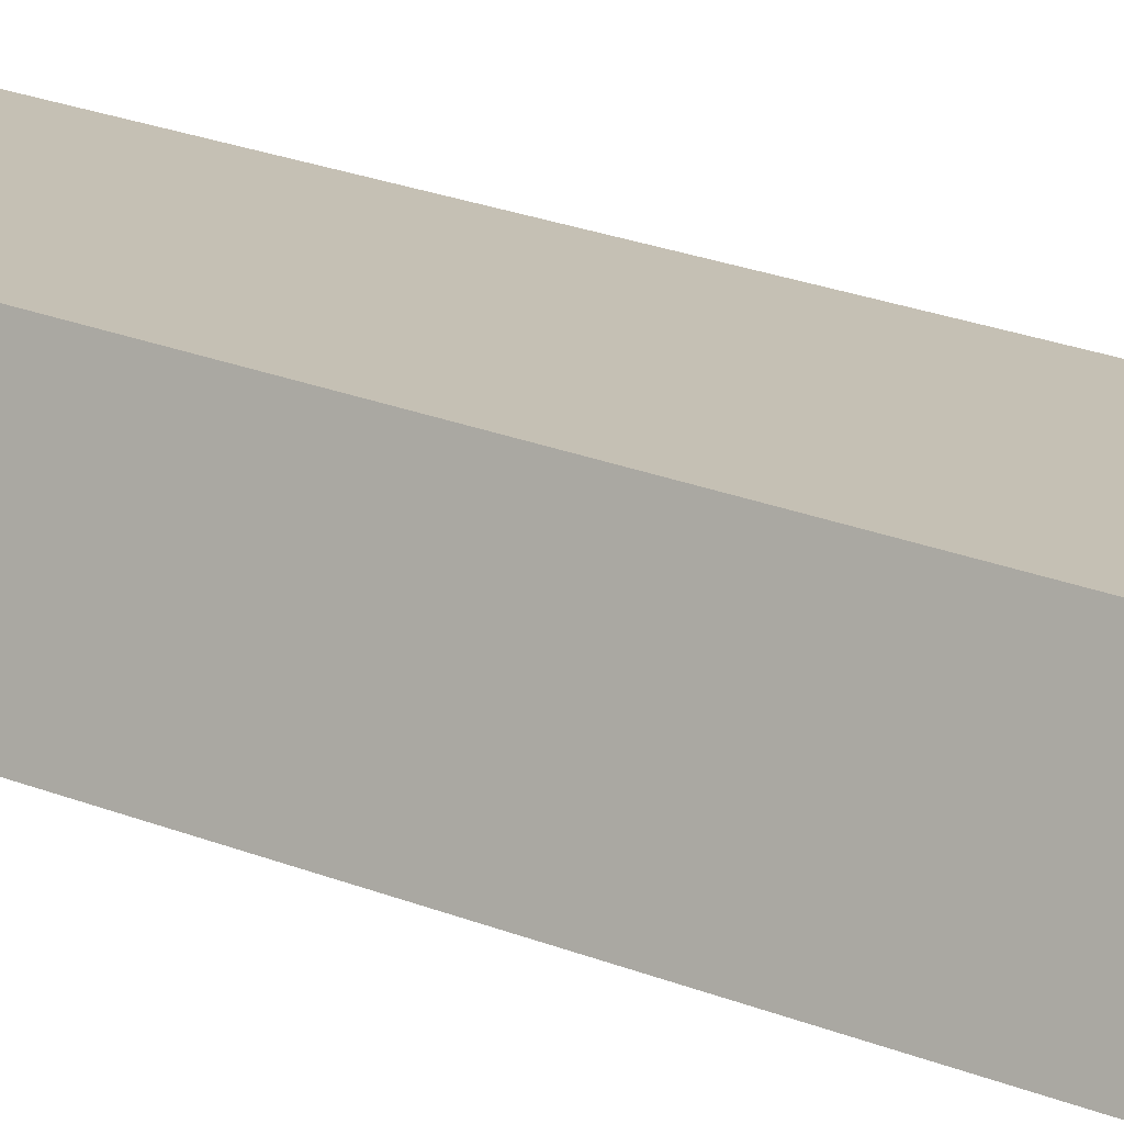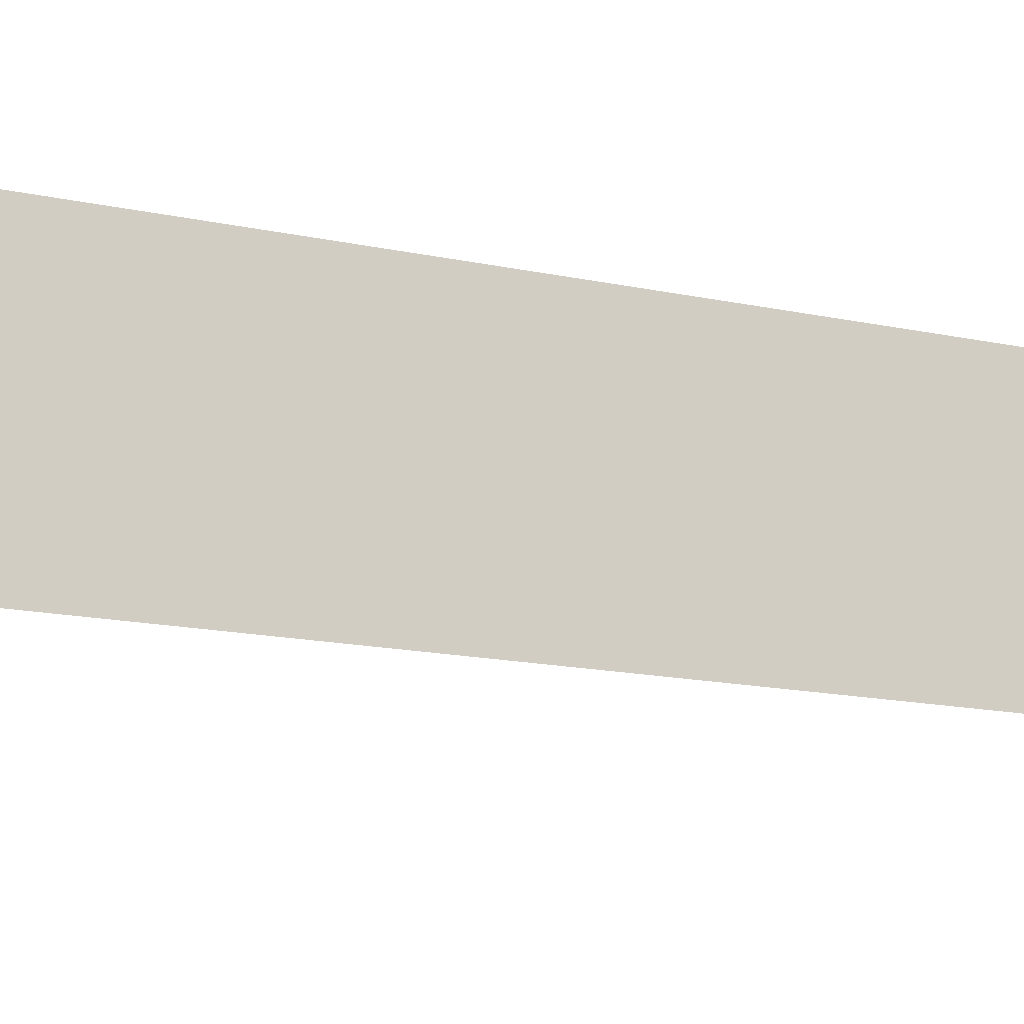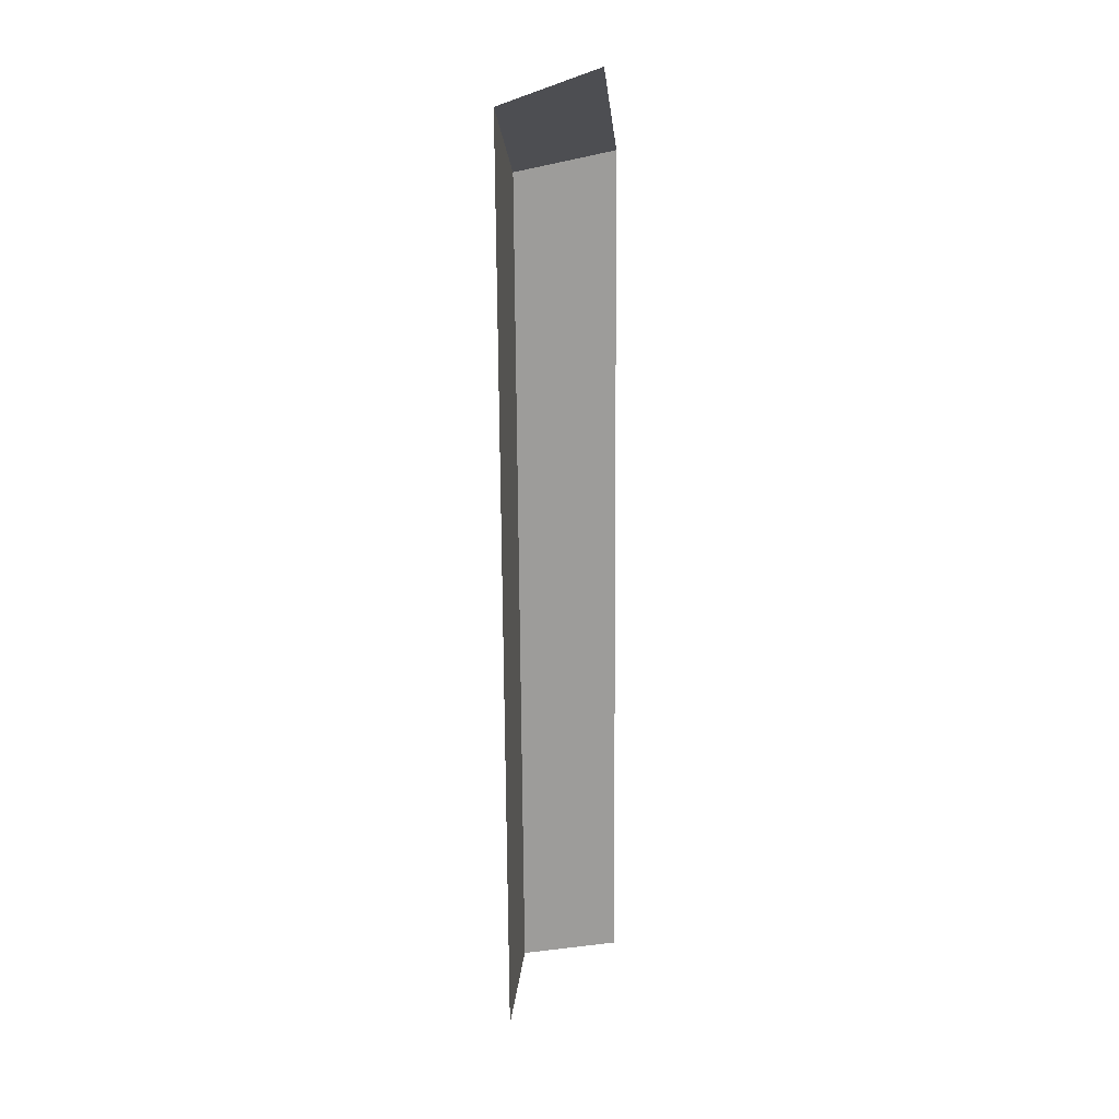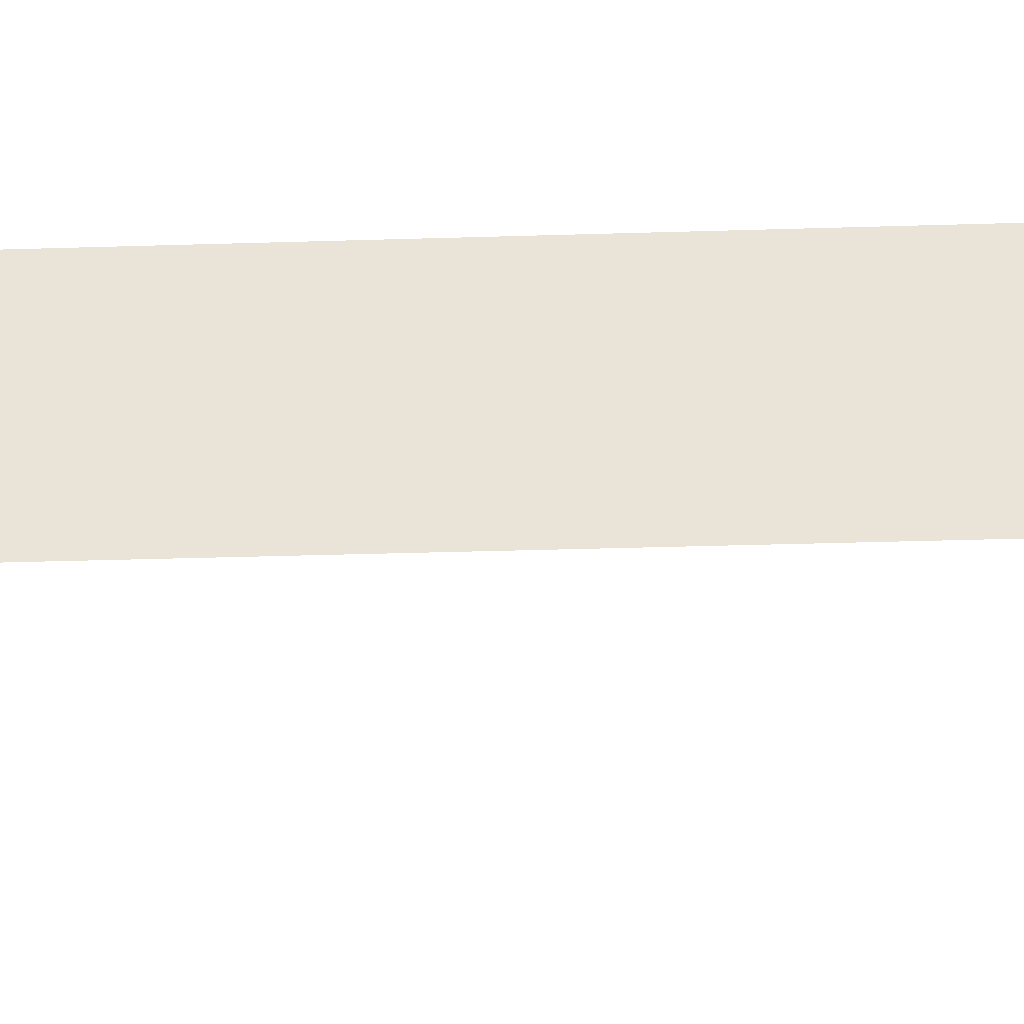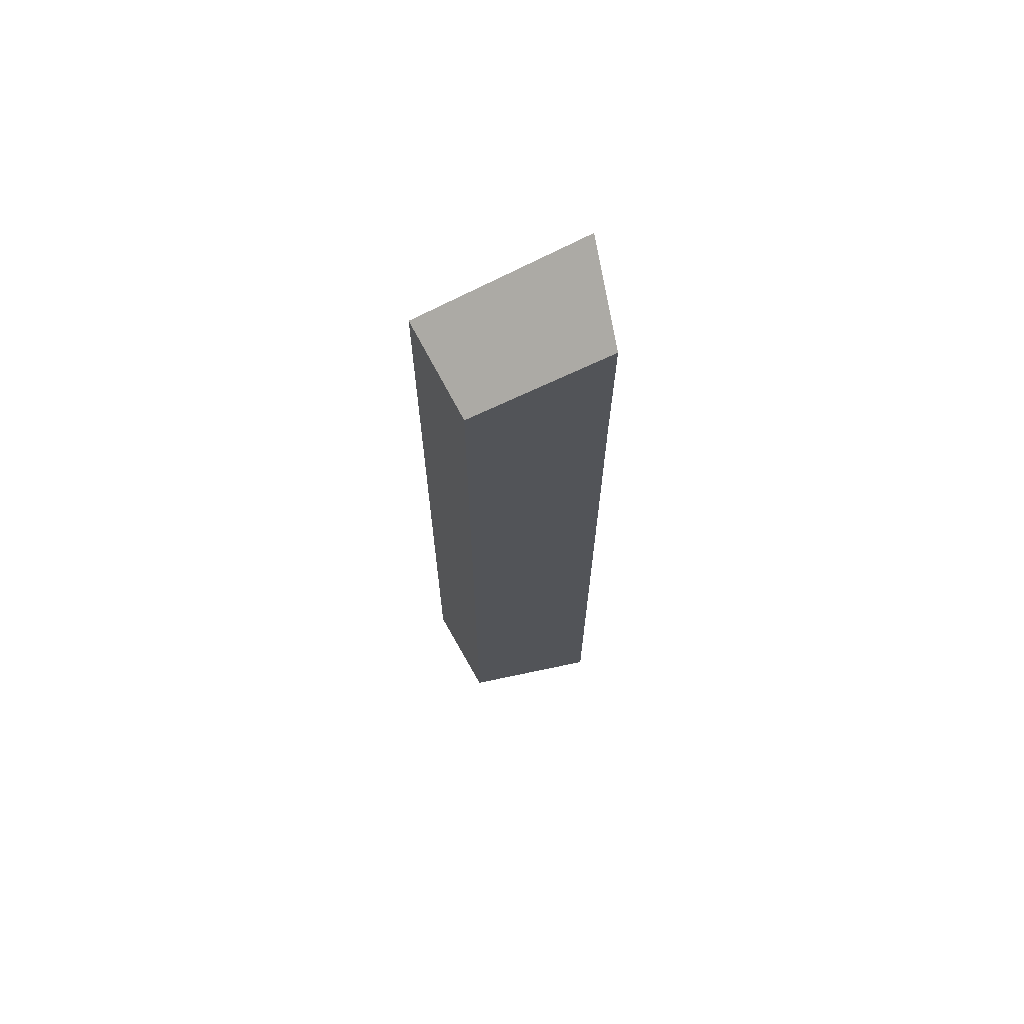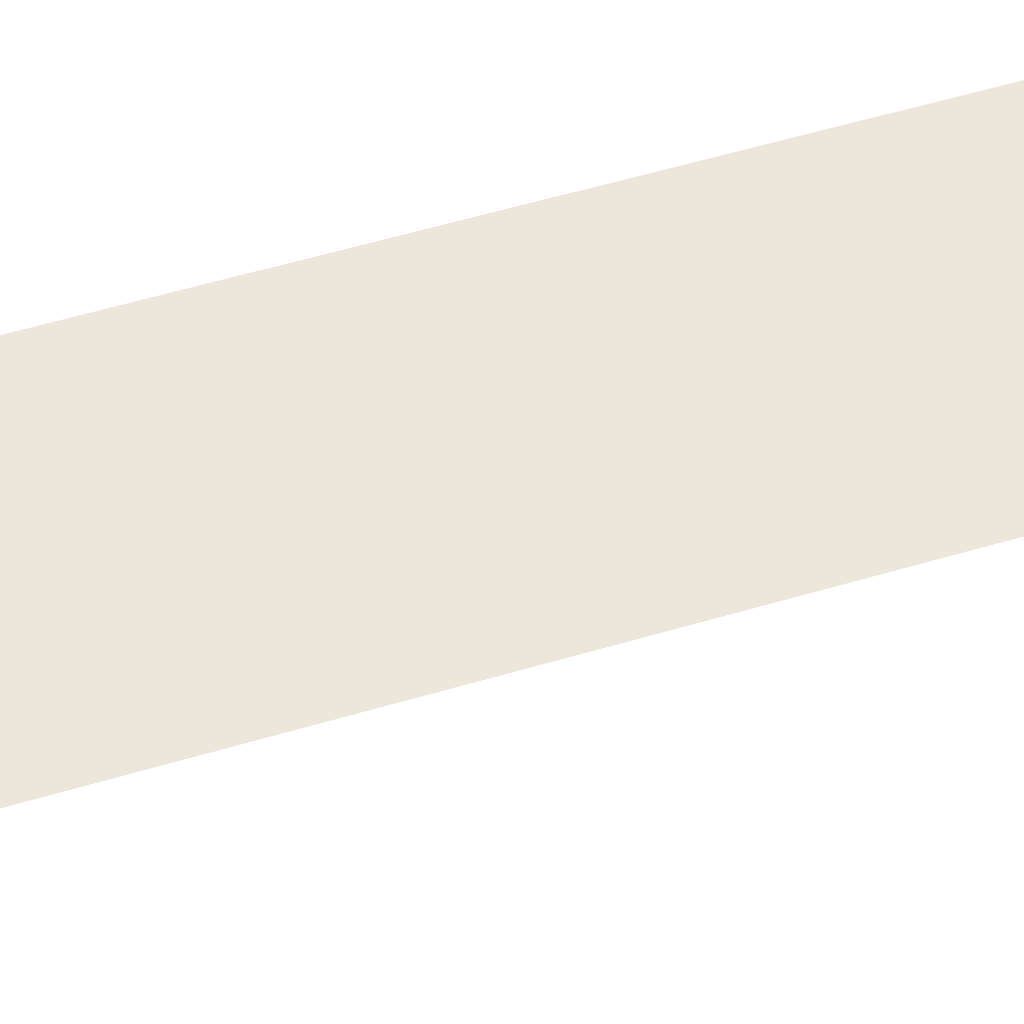
<metadata>
{"format":"obj","ext":"obj","renderer":"f3d","projection":"perspective","resolution":1024,"background":"white","views":[{"elev":19.1,"azim":-51.2,"up":"+Z"},{"elev":-6.2,"azim":-136.2,"up":"+Z"},{"elev":20.1,"azim":96.9,"up":"+Y"},{"elev":-24.1,"azim":-85.8,"up":"+Z"},{"elev":68.6,"azim":-10.6,"up":"+Y"},{"elev":49.1,"azim":71.5,"up":"+Z"}]}
</metadata>
<code>
g hex12_1
v 0.5495 0.2475 0.03558
v 0.5494 0.0004998 0.03386
v 0.5413 0.0006712 0.009756
v 0.5401 0.0006966 0.006176
v 0.5402 0.2527 0.007934
v 0.5402 0.2527 0.007934
v 0.5874 0.28 0.006919
v 0.5875 0.2781 0.01218
v 0.5495 0.2475 0.03558
v 0.5881 0.2698 0.03475
v 0.5881 0.2253 0.03444
v 0.5495 0.2475 0.03558
v 0.5881 0.2698 0.03475
v 0.5494 0.0004998 0.03386
v 0.589 0.0004913 0.03285
g hex12_1_0
f 3 2 1
f 1 4 3
f 1 5 4
f 8 7 6
f 6 9 8
f 9 10 8
f 13 12 11
f 11 12 14
f 15 11 14

</code>
